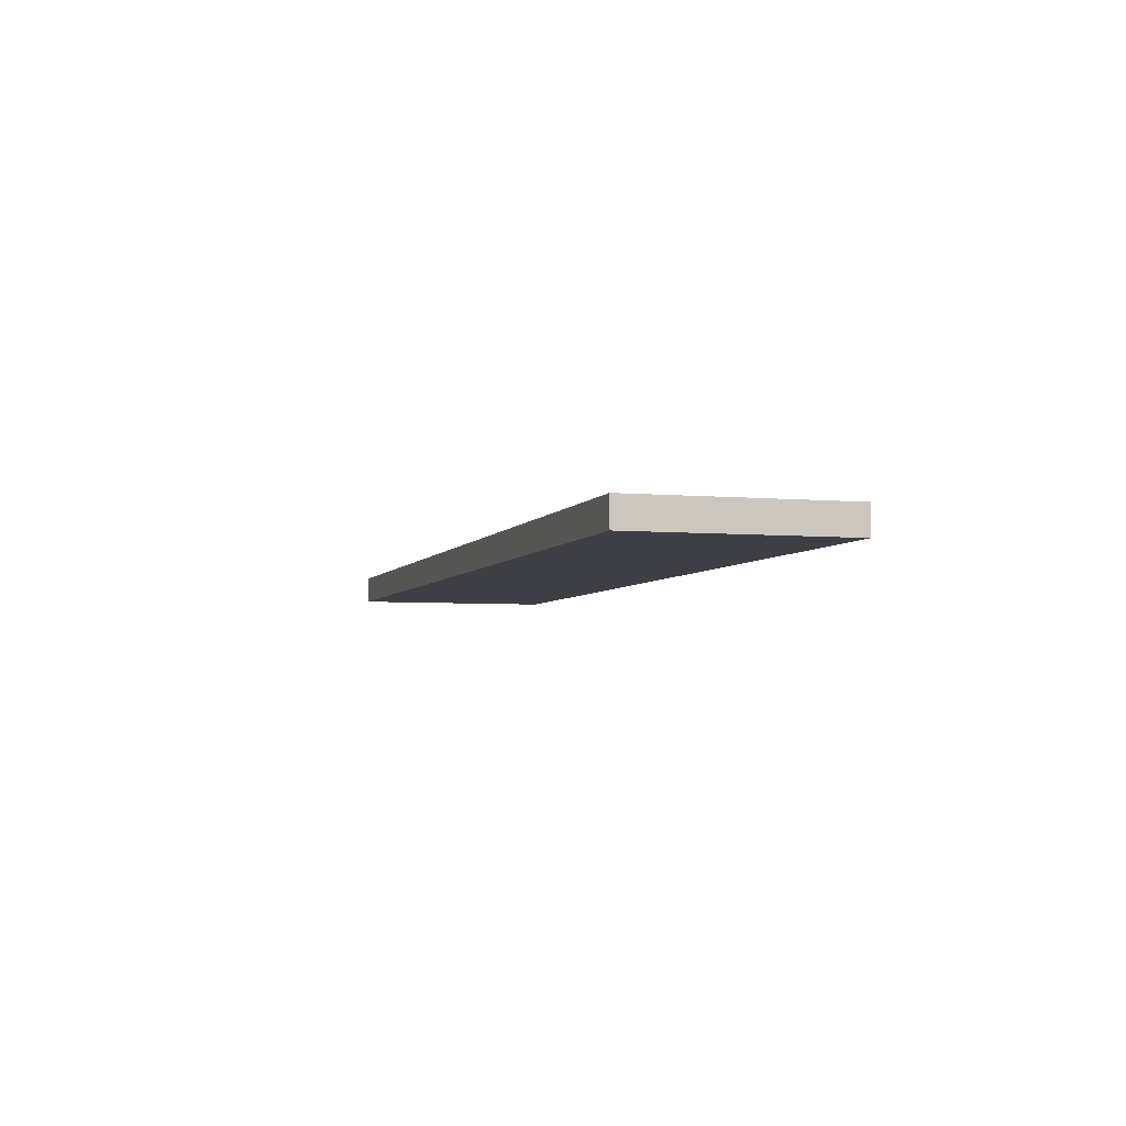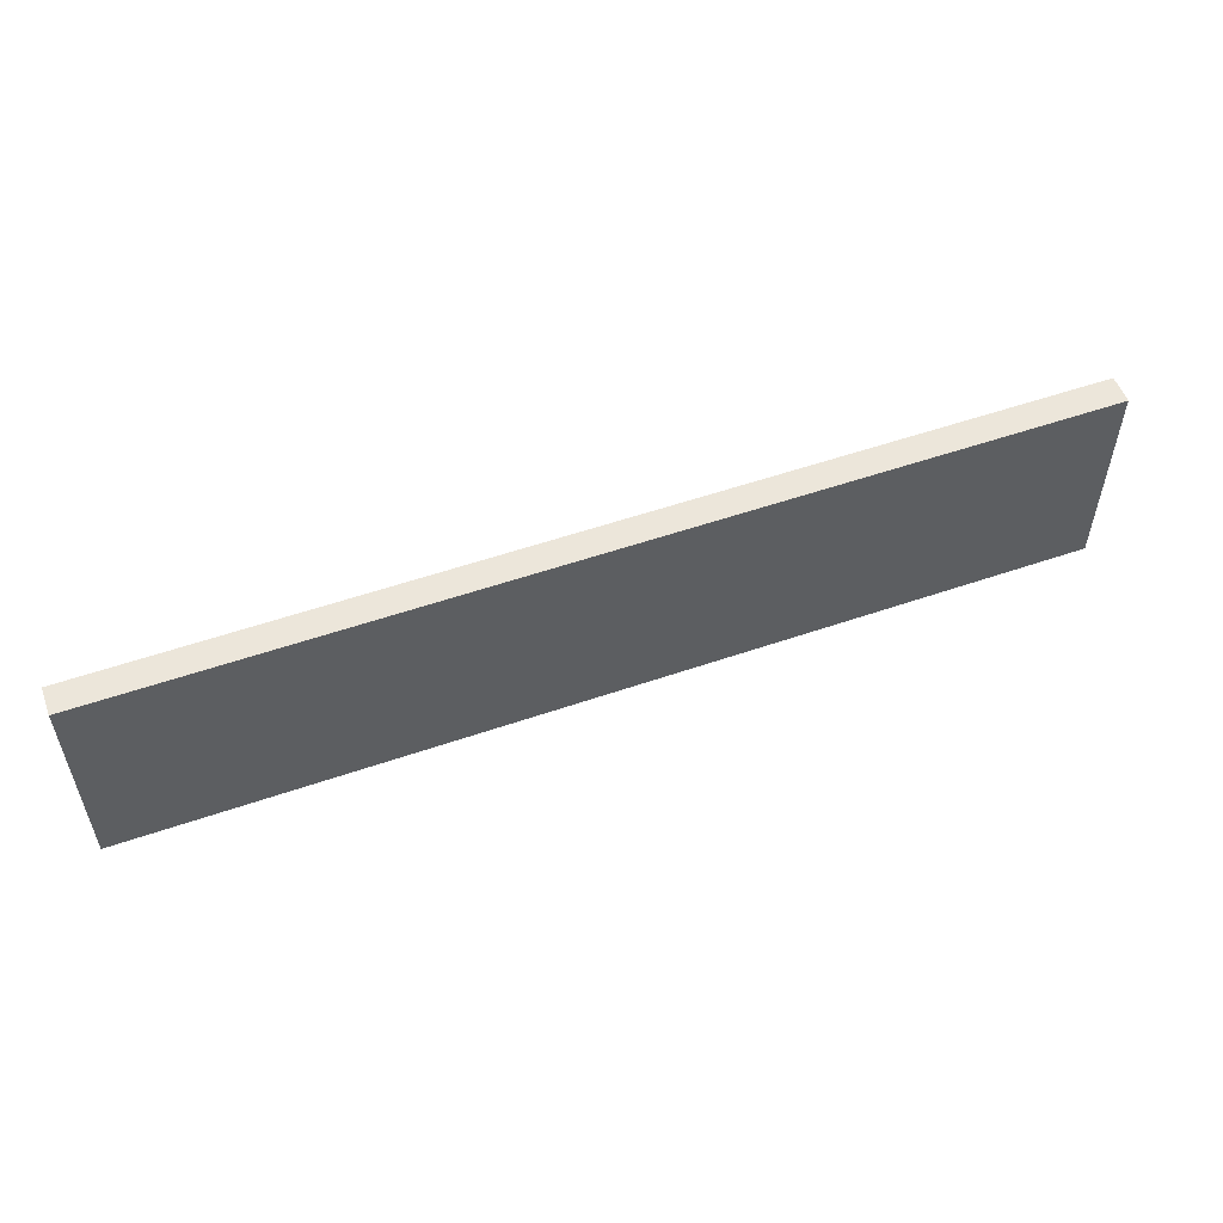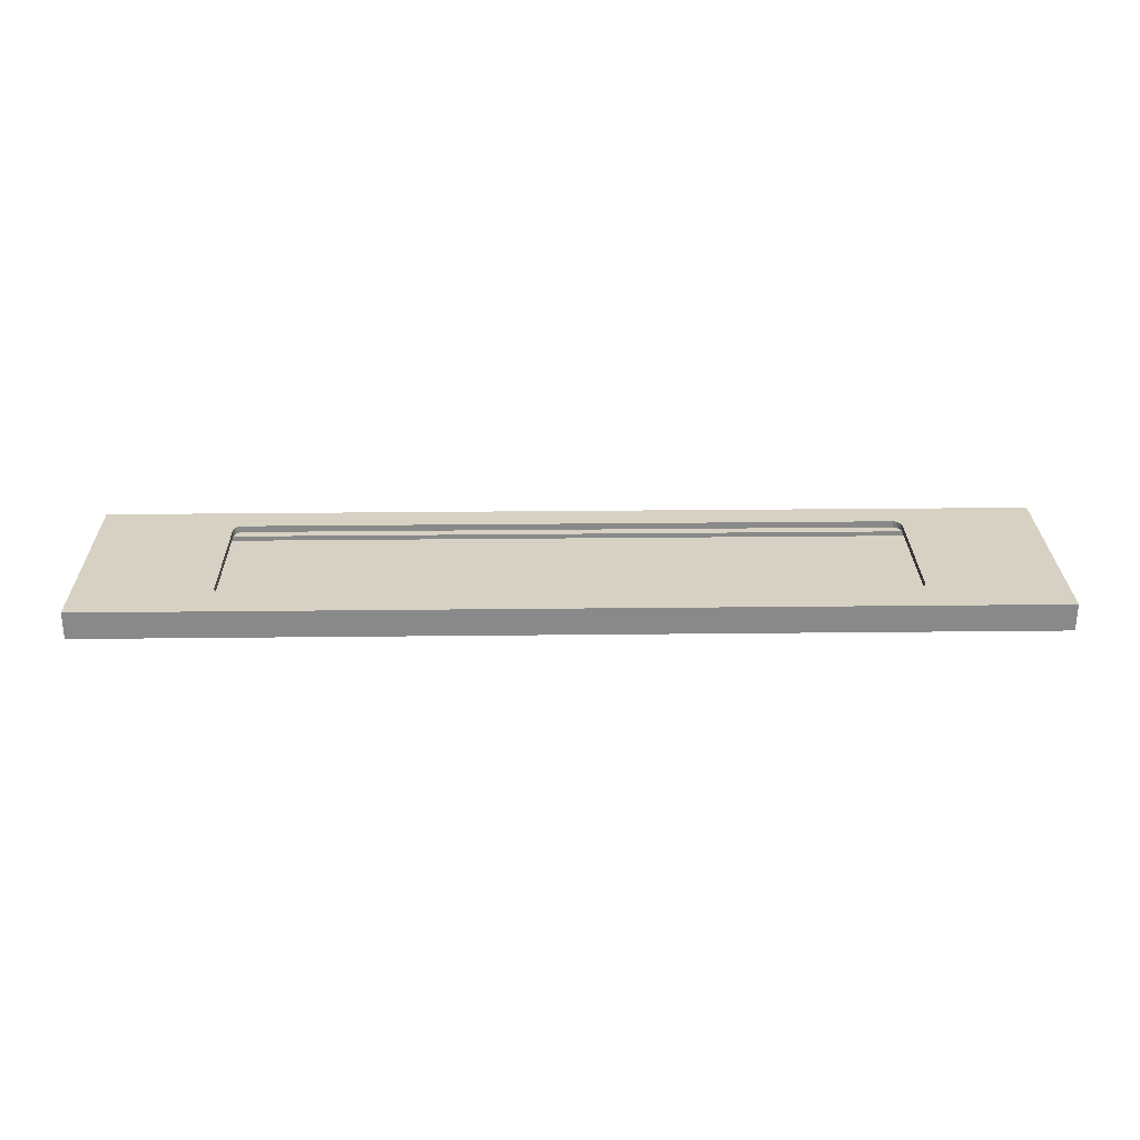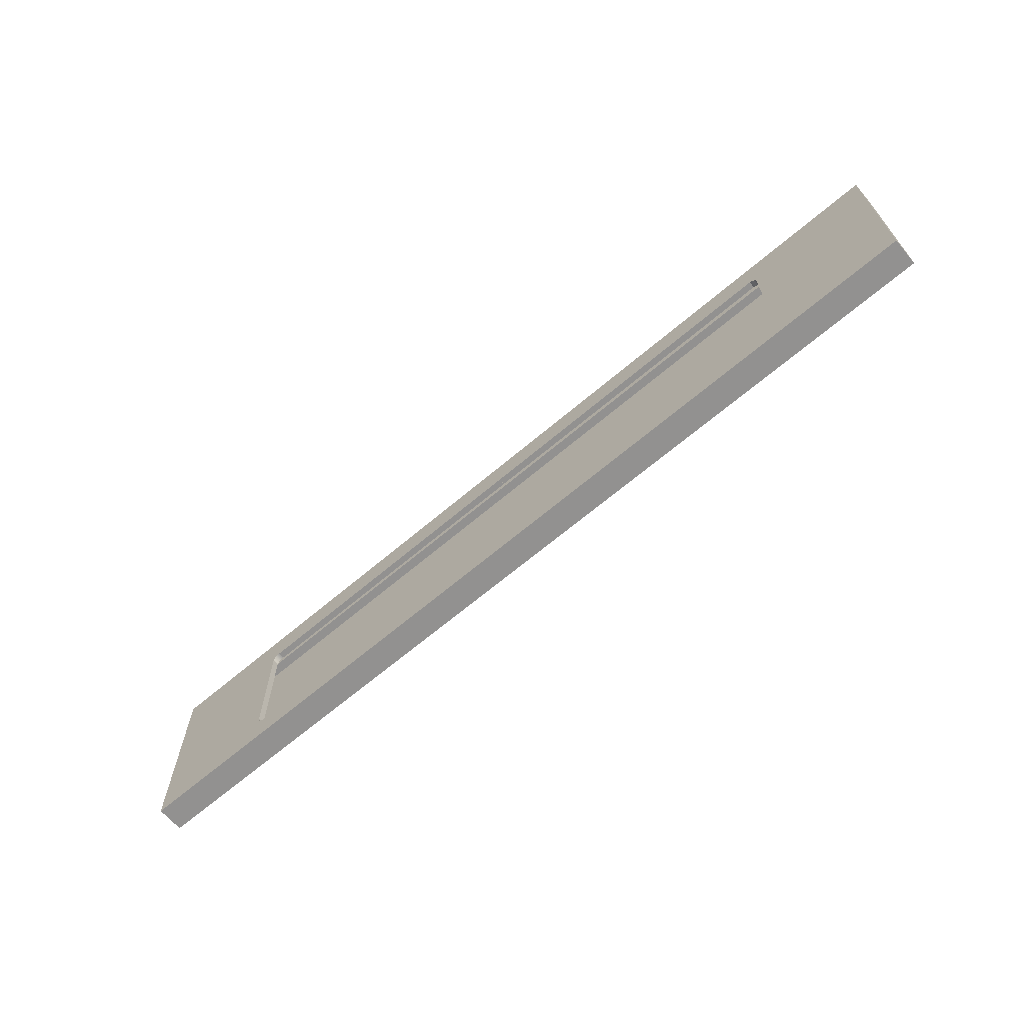
<metadata>
{"format":"obj","ext":"obj","renderer":"f3d","projection":"perspective","resolution":1024,"background":"white","views":[{"elev":-4.5,"azim":-106.7,"up":"+Z"},{"elev":54.4,"azim":159.9,"up":"+Y"},{"elev":27.1,"azim":179.0,"up":"+Z"},{"elev":-66.1,"azim":40.5,"up":"+Y"}]}
</metadata>
<code>
v -0.5043 0.5274 0.3862
v 0.4805 0.5273 0.4153
v -0.5043 0.5274 0.4153
v 0.4805 0.5273 0.3862
v 0.333 0.5588 0.4153
v -0.5043 0.7478 0.4153
v 0.4737 0.5342 0.3862
v 0.4805 0.7478 0.4153
v 0.3342 0.5593 0.4153
v -0.3556 0.5588 0.4153
v -0.5043 0.7478 0.3862
v -0.3606 0.5624 0.4153
v 0.4805 0.7478 0.3862
v -0.4974 0.5343 0.3862
v 0.3379 0.5624 0.4153
v 0.3352 0.5599 0.4153
v 0.3342 0.5593 0.4107
v -0.3567 0.5593 0.4153
v 0.333 0.5588 0.4107
v -0.3598 0.5614 0.4153
v -0.3614 0.5634 0.4153
v 0.4737 0.741 0.3862
v 0.4737 0.5342 0.4107
v 0.3371 0.5615 0.4153
v 0.3386 0.5634 0.4153
v 0.3362 0.5607 0.4153
v -0.3578 0.5599 0.4153
v -0.3556 0.5588 0.4107
v -0.3556 0.7096 0.4153
v -0.4974 0.741 0.3862
v -0.3589 0.5606 0.4153
v -0.3598 0.5614 0.4107
v -0.3606 0.5624 0.4107
v -0.362 0.5644 0.4153
v 0.4737 0.741 0.4107
v -0.4974 0.5343 0.4107
v 0.3379 0.5624 0.4107
v 0.3392 0.5645 0.4153
v 0.3386 0.5634 0.4107
v 0.3352 0.5599 0.4107
v 0.333 0.5588 0.4084
v -0.3578 0.5599 0.4107
v -0.3567 0.5593 0.4107
v -0.3556 0.5588 0.4084
v -0.3569 0.7094 0.4153
v 0.333 0.7096 0.4153
v -0.4974 0.741 0.4107
v -0.3614 0.5634 0.4107
v -0.3625 0.5656 0.4153
v 0.3362 0.5607 0.4107
v 0.3371 0.5615 0.4107
v 0.3397 0.5656 0.4153
v 0.3392 0.5645 0.4107
v 0.3342 0.5593 0.4084
v -0.3589 0.5606 0.4107
v -0.3567 0.5593 0.4084
v -0.3581 0.7091 0.4153
v -0.3556 0.7096 0.4107
v 0.3341 0.7092 0.4153
v 0.333 0.7096 0.4107
v -0.3598 0.5614 0.4084
v -0.3606 0.5624 0.4084
v -0.362 0.5644 0.4107
v -0.3629 0.5667 0.4153
v 0.3379 0.5624 0.4084
v 0.3386 0.5634 0.4084
v 0.3401 0.5668 0.4153
v 0.3397 0.5656 0.4107
v 0.3392 0.5645 0.4084
v 0.3352 0.5599 0.4084
v -0.3578 0.5599 0.4084
v -0.3589 0.5606 0.4084
v -0.3592 0.7085 0.4153
v -0.3569 0.7094 0.4107
v 0.3352 0.7087 0.4153
v 0.3341 0.7092 0.4107
v -0.3614 0.5634 0.4084
v -0.3625 0.5656 0.4107
v -0.3632 0.568 0.4153
v 0.3362 0.5607 0.4084
v 0.3371 0.5615 0.4084
v 0.3403 0.568 0.4153
v 0.3401 0.5668 0.4107
v 0.3397 0.5656 0.4084
v -0.3603 0.7078 0.4153
v -0.3581 0.7091 0.4107
v -0.3569 0.7094 0.4084
v -0.3556 0.7096 0.4084
v 0.3362 0.708 0.4153
v 0.3352 0.7087 0.4107
v 0.333 0.7096 0.4084
v -0.362 0.5644 0.4084
v -0.3629 0.5667 0.4107
v -0.3634 0.5692 0.4153
v 0.3404 0.5692 0.4153
v 0.3403 0.568 0.4107
v 0.3401 0.5668 0.4084
v -0.3625 0.5656 0.4084
v -0.3612 0.707 0.4153
v -0.3592 0.7085 0.4107
v -0.3581 0.7091 0.4084
v 0.3371 0.7073 0.4153
v 0.3362 0.708 0.4107
v 0.3341 0.7092 0.4084
v -0.3632 0.568 0.4107
v -0.3634 0.6987 0.4153
v 0.3404 0.6999 0.4153
v 0.3404 0.5692 0.4107
v 0.3403 0.568 0.4084
v -0.3629 0.5667 0.4084
v -0.3621 0.706 0.4153
v -0.3603 0.7078 0.4107
v -0.3592 0.7085 0.4084
v 0.3379 0.7064 0.4153
v 0.3371 0.7073 0.4107
v 0.3362 0.708 0.4084
v 0.3352 0.7087 0.4084
v -0.3634 0.5692 0.4107
v -0.3636 0.7 0.4153
v 0.3403 0.7011 0.4153
v 0.3404 0.6999 0.4107
v 0.3404 0.5692 0.4084
v -0.3632 0.568 0.4084
v -0.3627 0.7049 0.4153
v -0.3621 0.706 0.4107
v -0.3612 0.707 0.4107
v -0.3603 0.7078 0.4084
v 0.3386 0.7055 0.4153
v 0.3371 0.7073 0.4084
v -0.3634 0.6987 0.4107
v -0.3637 0.7013 0.4153
v 0.3401 0.7023 0.4153
v 0.3403 0.7011 0.4107
v 0.3404 0.6999 0.4084
v -0.3634 0.5692 0.4084
v -0.3632 0.7038 0.4153
v -0.3627 0.7049 0.4107
v -0.3612 0.707 0.4084
v 0.3392 0.7045 0.4153
v 0.3379 0.7064 0.4107
v -0.3634 0.7031 0.4153
v -0.3635 0.7025 0.4153
v 0.3397 0.7034 0.4153
v 0.3403 0.7011 0.4084
v -0.3634 0.6987 0.4084
v -0.3632 0.7038 0.4107
v -0.3621 0.706 0.4084
v -0.3627 0.7049 0.4084
v 0.3386 0.7055 0.4107
v 0.3379 0.7064 0.4084
v -0.3634 0.7031 0.4107
v 0.3397 0.7034 0.4107
v 0.3401 0.7023 0.4107
v -0.3634 0.7031 0.4084
v -0.3632 0.7038 0.4084
v 0.3392 0.7045 0.4107
v 0.3401 0.7023 0.4084
v 0.3386 0.7055 0.4084
v 0.3392 0.7045 0.4084
v 0.3397 0.7034 0.4084
f 1 2 3
f 2 1 4
f 3 2 1
f 4 1 2
f 2 5 3
f 3 5 2
f 6 1 3
f 3 1 6
f 7 4 1
f 1 4 7
f 4 8 2
f 2 8 4
f 5 2 9
f 9 2 5
f 10 3 5
f 5 3 10
f 1 6 11
f 11 6 1
f 3 12 6
f 6 12 3
f 4 7 13
f 13 7 4
f 1 14 7
f 7 14 1
f 8 4 13
f 13 4 8
f 15 2 8
f 8 2 15
f 9 2 16
f 16 2 9
f 17 5 9
f 9 5 17
f 18 3 10
f 10 3 18
f 19 10 5
f 5 10 19
f 8 11 6
f 6 11 8
f 14 1 11
f 11 1 14
f 12 3 20
f 20 3 12
f 6 12 21
f 21 12 6
f 13 7 22
f 22 7 13
f 14 23 7
f 7 23 14
f 14 22 7
f 7 22 14
f 11 8 13
f 13 8 11
f 24 2 15
f 15 2 24
f 15 8 25
f 25 8 15
f 16 2 26
f 26 2 16
f 16 17 9
f 9 17 16
f 5 17 19
f 19 17 5
f 27 3 18
f 18 3 27
f 28 18 10
f 10 18 28
f 10 19 28
f 28 19 10
f 6 29 8
f 8 29 6
f 14 11 30
f 30 11 14
f 20 3 31
f 31 3 20
f 32 12 20
f 20 12 32
f 33 21 12
f 12 21 33
f 6 21 34
f 34 21 6
f 7 35 22
f 22 35 7
f 22 11 13
f 13 11 22
f 23 14 36
f 36 14 23
f 35 7 23
f 23 7 35
f 22 14 30
f 30 14 22
f 26 2 24
f 24 2 26
f 37 24 15
f 15 24 37
f 25 8 38
f 38 8 25
f 39 15 25
f 25 15 39
f 26 40 16
f 16 40 26
f 17 16 40
f 40 16 17
f 17 23 19
f 19 23 17
f 17 41 19
f 19 41 17
f 31 3 27
f 27 3 31
f 18 42 27
f 27 42 18
f 18 28 43
f 43 28 18
f 36 28 19
f 19 28 36
f 19 44 28
f 28 44 19
f 6 45 29
f 29 45 6
f 46 8 29
f 29 8 46
f 30 11 22
f 22 11 30
f 47 14 30
f 30 14 47
f 31 32 20
f 20 32 31
f 12 32 33
f 33 32 12
f 21 33 48
f 48 33 21
f 48 34 21
f 21 34 48
f 6 34 49
f 49 34 6
f 35 30 22
f 22 30 35
f 14 47 36
f 36 47 14
f 19 23 36
f 36 23 19
f 23 37 35
f 35 37 23
f 24 50 26
f 26 50 24
f 24 37 51
f 51 37 24
f 15 39 37
f 37 39 15
f 38 8 52
f 52 8 38
f 53 25 38
f 38 25 53
f 25 53 39
f 39 53 25
f 40 26 50
f 50 26 40
f 40 23 17
f 17 23 40
f 40 54 17
f 17 54 40
f 41 17 54
f 54 17 41
f 44 19 41
f 41 19 44
f 27 55 31
f 31 55 27
f 42 18 43
f 43 18 42
f 55 27 42
f 42 27 55
f 28 36 43
f 43 36 28
f 28 56 43
f 43 56 28
f 56 28 44
f 44 28 56
f 6 57 45
f 45 57 6
f 45 58 29
f 29 58 45
f 59 8 46
f 46 8 59
f 29 60 46
f 46 60 29
f 30 35 47
f 47 35 30
f 32 31 55
f 55 31 32
f 32 36 33
f 33 36 32
f 61 33 32
f 32 33 61
f 33 47 48
f 48 47 33
f 62 48 33
f 33 48 62
f 34 48 63
f 63 48 34
f 63 49 34
f 34 49 63
f 6 49 64
f 64 49 6
f 33 36 47
f 47 36 33
f 37 23 51
f 51 23 37
f 35 37 39
f 39 37 35
f 50 24 51
f 51 24 50
f 65 51 37
f 37 51 65
f 66 37 39
f 39 37 66
f 52 8 67
f 67 8 52
f 68 38 52
f 52 38 68
f 38 68 53
f 53 68 38
f 35 39 53
f 53 39 35
f 69 39 53
f 53 39 69
f 50 23 40
f 40 23 50
f 50 70 40
f 40 70 50
f 54 40 70
f 70 40 54
f 41 44 54
f 43 36 42
f 42 36 43
f 43 71 42
f 42 71 43
f 42 36 55
f 55 36 42
f 42 72 55
f 55 72 42
f 71 43 56
f 56 43 71
f 56 54 44
f 6 73 57
f 57 73 6
f 57 74 45
f 45 74 57
f 58 45 74
f 74 45 58
f 60 29 58
f 58 29 60
f 75 8 59
f 59 8 75
f 46 76 59
f 59 76 46
f 76 46 60
f 60 46 76
f 58 47 35
f 35 47 58
f 55 36 32
f 32 36 55
f 55 61 32
f 32 61 55
f 33 61 62
f 62 61 33
f 48 47 63
f 63 47 48
f 48 62 77
f 77 62 48
f 77 63 48
f 48 63 77
f 49 63 78
f 78 63 49
f 78 64 49
f 49 64 78
f 6 64 79
f 79 64 6
f 51 23 50
f 50 23 51
f 51 80 50
f 50 80 51
f 51 65 81
f 81 65 51
f 37 66 65
f 65 66 37
f 39 69 66
f 66 69 39
f 67 8 82
f 82 8 67
f 83 52 67
f 67 52 83
f 52 83 68
f 68 83 52
f 35 53 68
f 68 53 35
f 84 53 68
f 68 53 84
f 53 84 69
f 69 84 53
f 70 50 80
f 80 50 70
f 70 54 71
f 72 42 71
f 71 42 72
f 61 55 72
f 72 55 61
f 71 54 56
f 6 85 73
f 73 85 6
f 73 86 57
f 57 86 73
f 74 57 86
f 86 57 74
f 74 47 58
f 58 47 74
f 87 58 74
f 74 58 87
f 35 60 58
f 58 60 35
f 88 60 58
f 58 60 88
f 89 8 75
f 75 8 89
f 59 90 75
f 75 90 59
f 90 59 76
f 76 59 90
f 35 76 60
f 60 76 35
f 91 76 60
f 60 76 91
f 62 81 61
f 63 47 78
f 78 47 63
f 77 65 62
f 63 77 92
f 92 77 63
f 92 78 63
f 63 78 92
f 64 78 93
f 93 78 64
f 93 79 64
f 64 79 93
f 6 79 94
f 94 79 6
f 80 51 81
f 81 51 80
f 65 81 62
f 66 65 77
f 69 66 92
f 82 8 95
f 95 8 82
f 96 67 82
f 82 67 96
f 67 96 83
f 83 96 67
f 35 68 83
f 83 68 35
f 97 68 83
f 83 68 97
f 68 97 84
f 84 97 68
f 84 69 98
f 80 70 72
f 72 70 71
f 61 80 72
f 6 99 85
f 85 99 6
f 85 100 73
f 73 100 85
f 86 73 100
f 100 73 86
f 86 47 74
f 74 47 86
f 101 74 86
f 86 74 101
f 58 87 88
f 88 87 58
f 74 101 87
f 87 101 74
f 60 88 91
f 91 88 60
f 102 8 89
f 89 8 102
f 75 103 89
f 89 103 75
f 103 75 90
f 90 75 103
f 35 90 76
f 76 90 35
f 104 90 76
f 76 90 104
f 76 91 104
f 104 91 76
f 81 80 61
f 78 47 93
f 93 47 78
f 92 66 77
f 78 92 98
f 98 92 78
f 98 93 78
f 78 93 98
f 79 93 105
f 105 93 79
f 105 94 79
f 79 94 105
f 6 94 106
f 106 94 6
f 98 69 92
f 95 8 107
f 107 8 95
f 108 82 95
f 95 82 108
f 82 108 96
f 96 108 82
f 35 83 96
f 96 83 35
f 109 83 96
f 96 83 109
f 83 109 97
f 97 109 83
f 97 84 110
f 110 84 98
f 6 111 99
f 99 111 6
f 99 112 85
f 85 112 99
f 100 85 112
f 112 85 100
f 100 47 86
f 86 47 100
f 113 86 100
f 100 86 113
f 86 113 101
f 101 113 86
f 88 91 87
f 87 104 101
f 114 8 102
f 102 8 114
f 89 115 102
f 102 115 89
f 115 89 103
f 103 89 115
f 35 103 90
f 90 103 35
f 90 116 103
f 103 116 90
f 90 104 117
f 117 104 90
f 91 104 87
f 93 47 105
f 105 47 93
f 93 98 110
f 110 98 93
f 110 105 93
f 93 105 110
f 94 105 118
f 118 105 94
f 118 106 94
f 94 106 118
f 6 106 119
f 119 106 6
f 107 8 120
f 120 8 107
f 121 95 107
f 107 95 121
f 95 121 108
f 108 121 95
f 35 96 108
f 108 96 35
f 122 96 108
f 108 96 122
f 96 122 109
f 109 122 96
f 109 97 123
f 123 97 110
f 6 124 111
f 111 124 6
f 125 99 111
f 111 99 125
f 112 99 126
f 126 99 112
f 112 47 100
f 100 47 112
f 127 100 112
f 112 100 127
f 100 127 113
f 113 127 100
f 101 117 113
f 104 117 101
f 128 8 114
f 114 8 128
f 115 114 102
f 102 114 115
f 35 115 103
f 103 115 35
f 103 129 115
f 115 129 103
f 116 90 117
f 117 90 116
f 129 103 116
f 116 103 129
f 105 47 118
f 118 47 105
f 105 110 123
f 123 110 105
f 123 118 105
f 105 118 123
f 106 118 130
f 130 118 106
f 6 119 131
f 131 119 6
f 120 8 132
f 132 8 120
f 133 107 120
f 120 107 133
f 107 133 121
f 121 133 107
f 35 108 121
f 121 108 35
f 134 108 121
f 121 108 134
f 108 134 122
f 122 134 108
f 122 109 135
f 135 109 123
f 6 136 124
f 124 136 6
f 137 111 124
f 124 111 137
f 99 125 126
f 126 125 99
f 111 137 125
f 125 137 111
f 126 47 112
f 112 47 126
f 138 112 126
f 126 112 138
f 112 138 127
f 127 138 112
f 113 116 127
f 117 116 113
f 139 8 128
f 128 8 139
f 140 128 114
f 114 128 140
f 114 115 140
f 140 115 114
f 35 140 115
f 115 140 35
f 129 140 115
f 115 140 129
f 116 129 127
f 118 47 130
f 130 47 118
f 118 123 135
f 135 123 118
f 135 130 118
f 118 130 135
f 130 141 106
f 106 141 130
f 6 131 142
f 142 131 6
f 132 8 143
f 143 8 132
f 132 133 120
f 120 133 132
f 35 121 133
f 133 121 35
f 144 121 133
f 133 121 144
f 121 144 134
f 134 144 121
f 6 141 136
f 136 141 6
f 146 124 136
f 136 124 146
f 124 146 137
f 137 146 124
f 125 47 126
f 126 47 125
f 147 126 125
f 125 126 147
f 137 47 125
f 125 47 137
f 148 125 137
f 137 125 148
f 126 147 138
f 138 147 126
f 127 129 138
f 143 8 139
f 139 8 143
f 149 139 128
f 128 139 149
f 128 140 149
f 149 140 128
f 35 149 140
f 140 149 35
f 140 129 150
f 150 129 140
f 130 47 151
f 151 47 130
f 130 135 145
f 145 135 130
f 141 130 151
f 151 130 141
f 6 142 141
f 141 142 6
f 152 132 143
f 143 132 152
f 133 132 153
f 153 132 133
f 35 133 153
f 153 133 35
f 153 144 133
f 133 144 153
f 144 134 154
f 151 136 141
f 141 136 151
f 136 151 146
f 146 151 136
f 146 47 137
f 137 47 146
f 155 137 146
f 146 137 155
f 125 148 147
f 147 148 125
f 137 155 148
f 148 155 137
f 138 150 147
f 129 150 138
f 156 143 139
f 139 143 156
f 139 149 156
f 156 149 139
f 150 149 140
f 140 149 150
f 35 156 149
f 149 156 35
f 151 47 146
f 146 47 151
f 145 151 130
f 130 151 145
f 132 152 153
f 153 152 132
f 143 156 152
f 152 156 143
f 35 153 152
f 152 153 35
f 144 153 157
f 157 153 144
f 157 144 154
f 151 145 154
f 154 145 151
f 154 146 151
f 151 146 154
f 146 154 155
f 155 154 146
f 147 158 148
f 148 159 155
f 150 158 147
f 158 156 149
f 149 156 158
f 149 150 158
f 158 150 149
f 35 152 156
f 156 152 35
f 160 153 152
f 152 153 160
f 159 152 156
f 156 152 159
f 153 160 157
f 157 160 153
f 160 157 154
f 155 160 154
f 158 159 148
f 159 160 155
f 156 158 159
f 159 158 156
f 152 159 160
f 160 159 152
f 54 44 41
f 44 54 56
f 71 54 70
f 56 54 71
f 61 81 62
f 62 65 77
f 62 81 65
f 77 65 66
f 92 66 69
f 98 69 84
f 72 70 80
f 71 70 72
f 72 80 61
f 61 80 81
f 77 66 92
f 92 69 98
f 110 84 97
f 98 84 110
f 87 91 88
f 101 104 87
f 87 104 91
f 123 97 109
f 110 97 123
f 113 117 101
f 101 117 104
f 135 109 122
f 123 109 135
f 127 116 113
f 113 116 117
f 127 129 116
f 138 129 127
f 154 134 144
f 147 150 138
f 138 150 129
f 154 144 157
f 148 158 147
f 155 159 148
f 147 158 150
f 154 157 160
f 154 160 155
f 148 159 158
f 155 160 159

</code>
